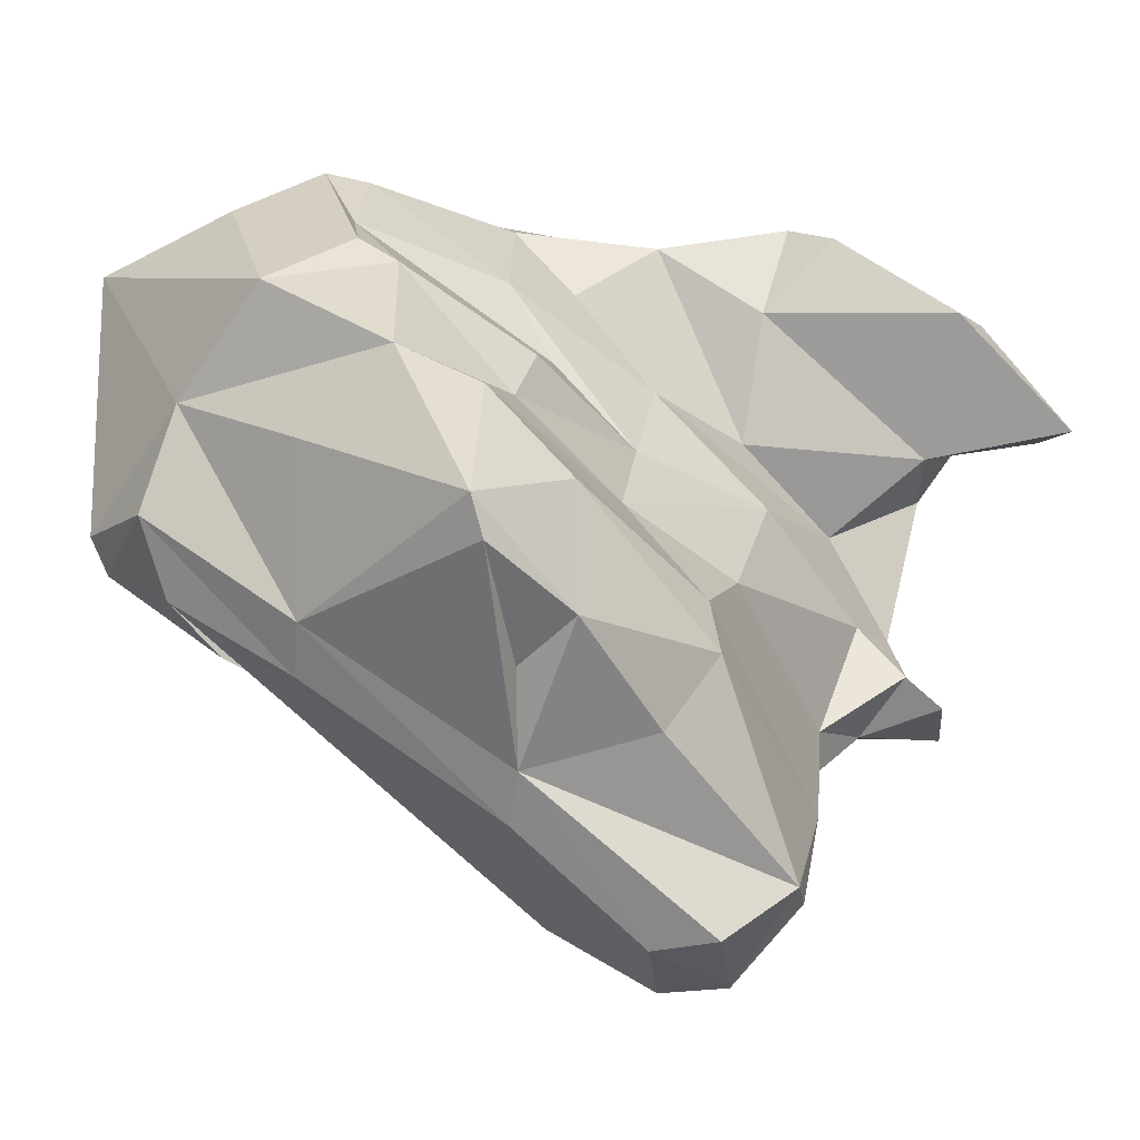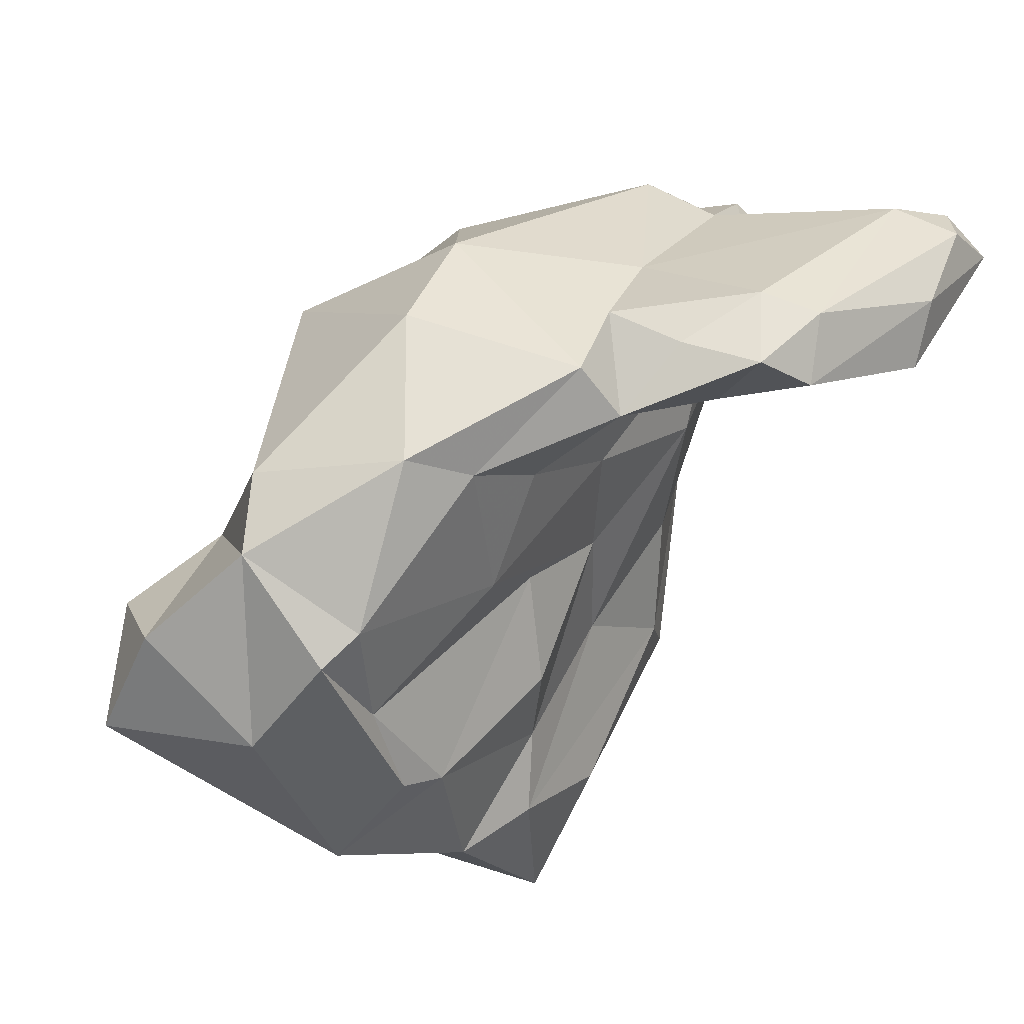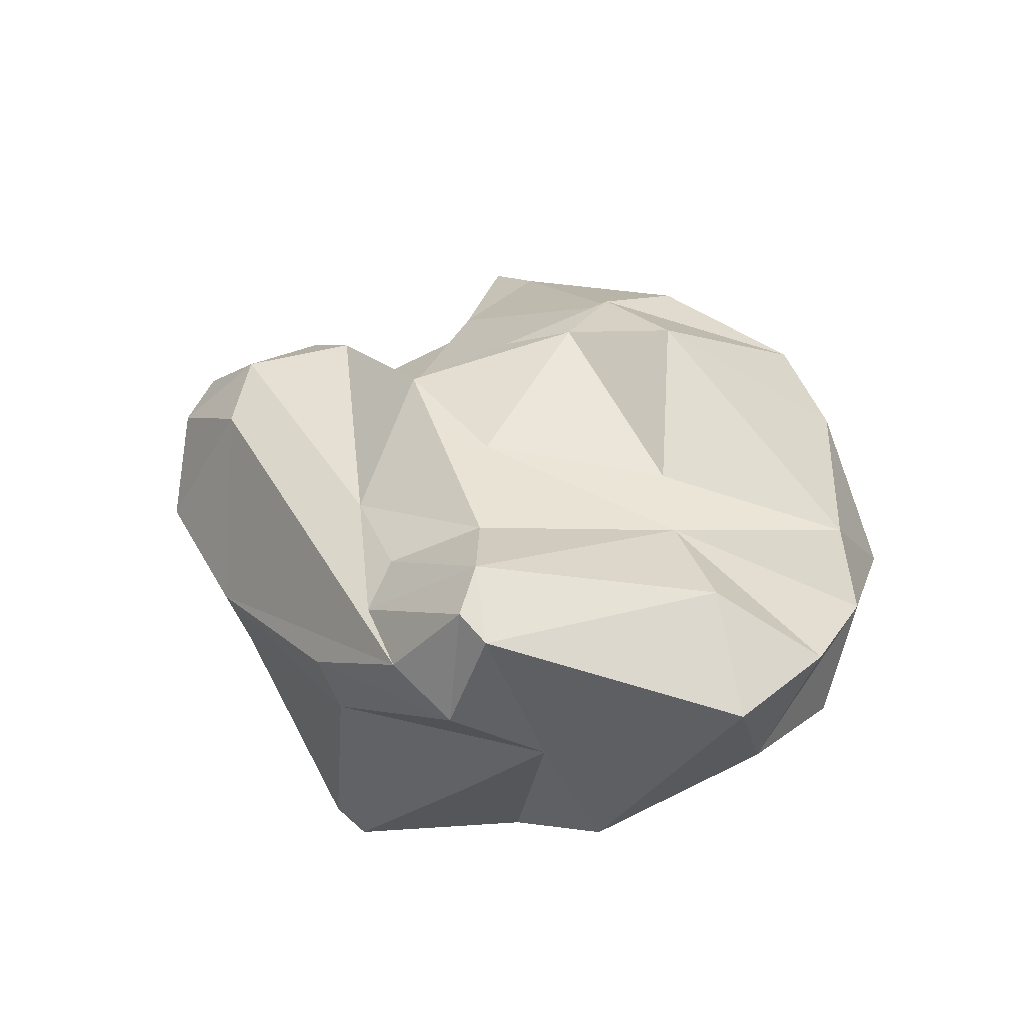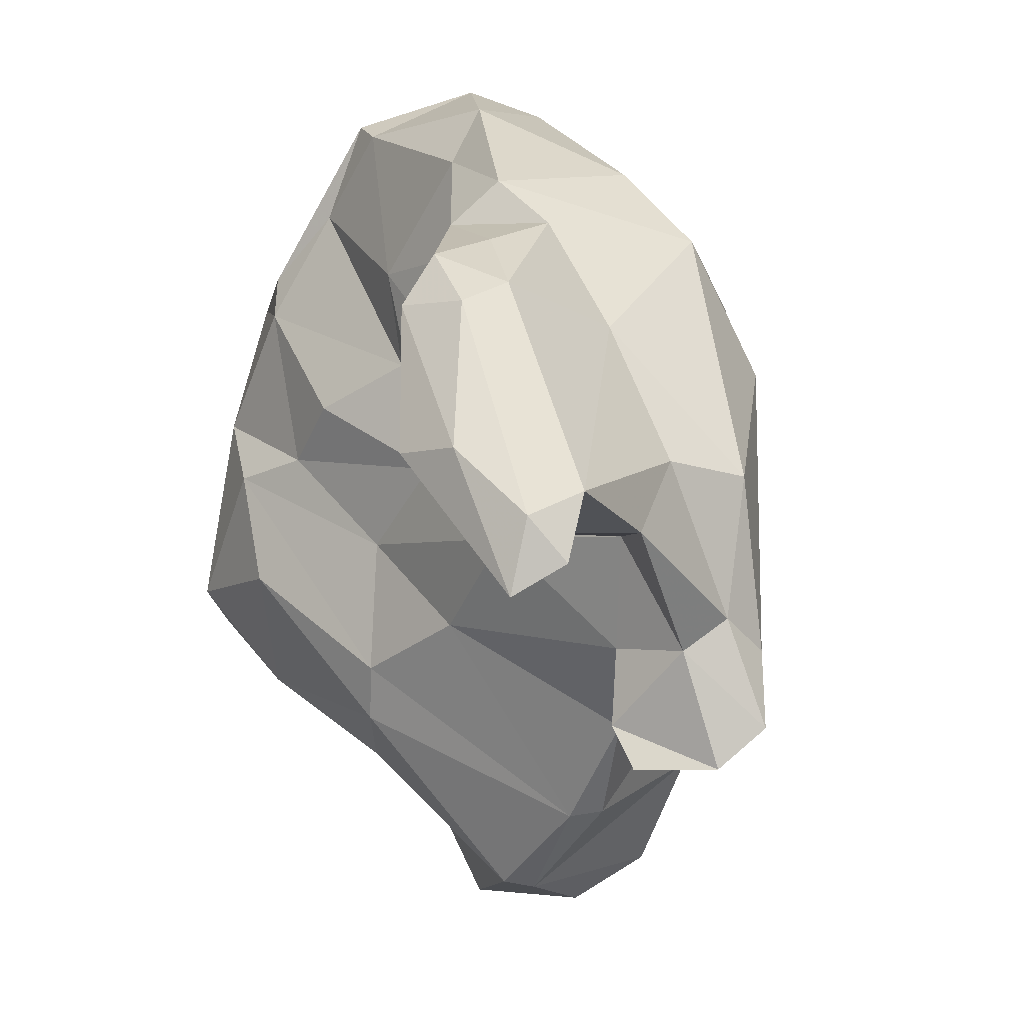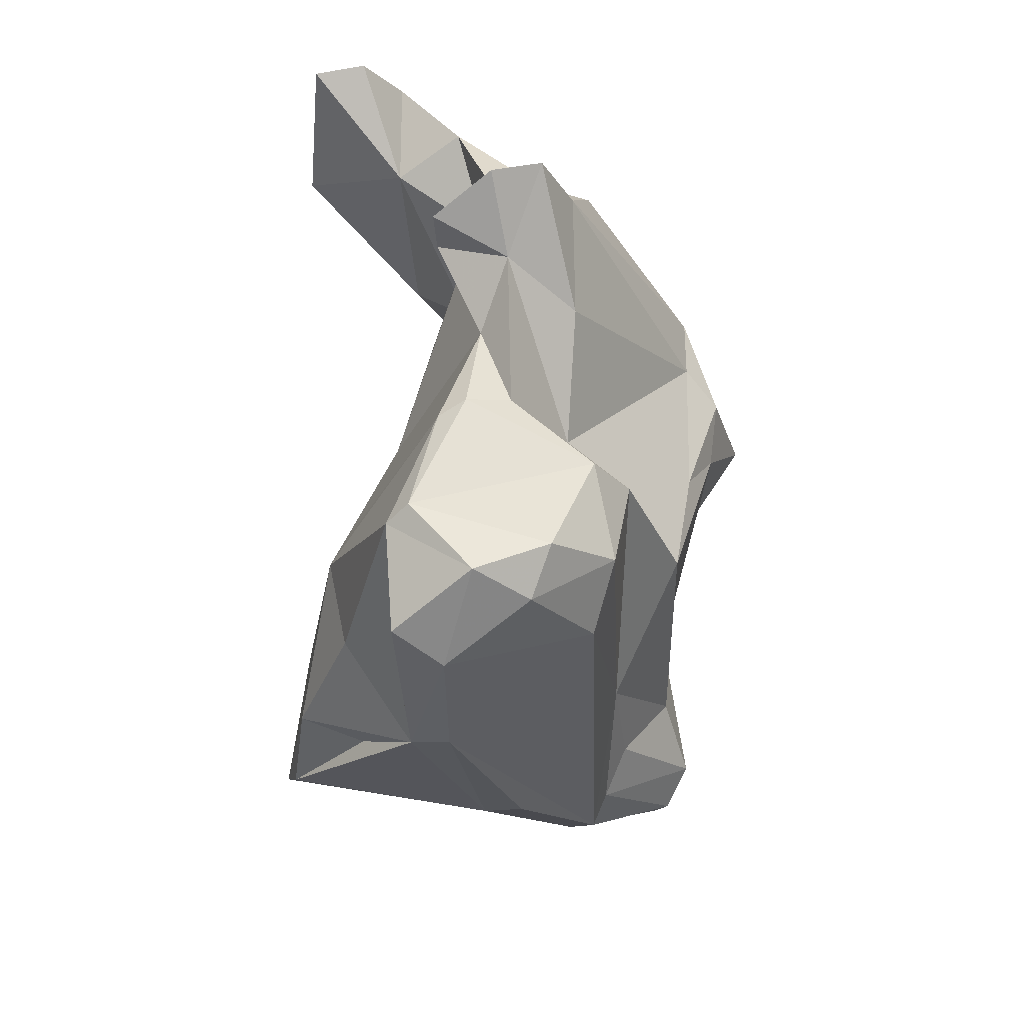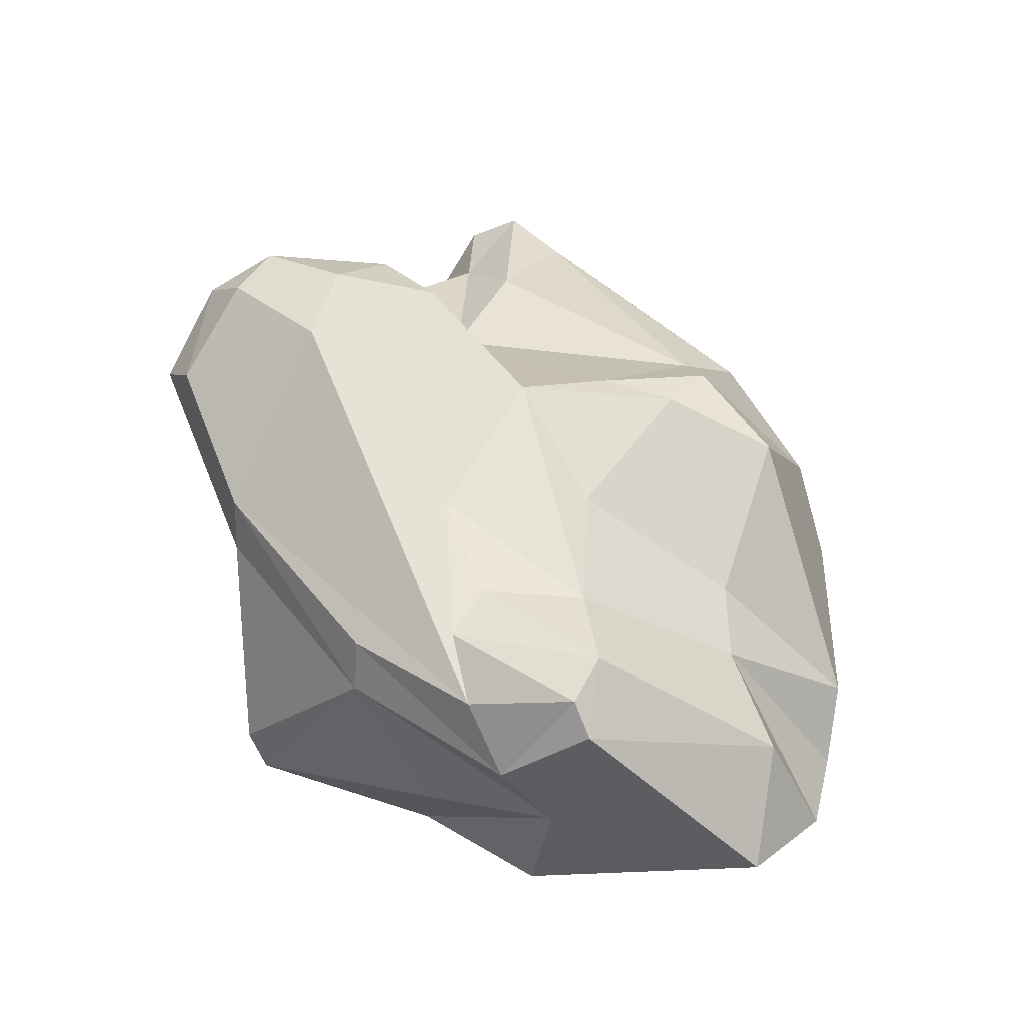
<metadata>
{"format":"obj","ext":"obj","renderer":"f3d","projection":"perspective","resolution":1024,"background":"white","views":[{"elev":-35.1,"azim":55.3,"up":"+Z"},{"elev":72.8,"azim":38.8,"up":"+Z"},{"elev":-49.7,"azim":-88.9,"up":"+Y"},{"elev":29.9,"azim":152.0,"up":"+Z"},{"elev":30.3,"azim":-175.9,"up":"+Y"},{"elev":-37.4,"azim":-121.7,"up":"+Y"}]}
</metadata>
<code>
v 136.7 279.5 75.85
v 137.9 278.1 71.59
v 135.7 275.9 78.17
v 137.4 263.7 70.55
v 138.3 276.3 67.8
v 136.9 277.6 74.21
v 138.2 262 69.94
v 138.7 261 70.9
v 138.5 267.1 70.62
v 138.7 270.4 77.77
v 138.4 272 70.85
v 140.6 271.1 65.72
v 138.4 263.2 79.33
v 140.2 267.2 67.16
v 139 267.4 78.06
v 138.3 282 78.57
v 141.5 262.8 67.34
v 138.1 281.1 75.99
v 139.9 279.9 83.48
v 142.7 286.8 69.75
v 140.7 280.9 60.45
v 141 259.3 80.13
v 140.2 268.7 84.62
v 140.3 281.6 64.59
v 141.5 278 59.79
v 140.9 265.3 66.3
v 144.5 261.1 72.95
v 140.8 262.2 83.22
v 143 282.8 58.36
v 140.7 276.3 84.96
v 143 290.3 72.62
v 146.9 278 86.53
v 143.7 281 57.33
v 142.9 282.1 67.38
v 141.7 283.6 63.07
v 142 266.2 85.13
v 145 285.1 65.01
v 145.4 289.2 69.35
v 142.6 261 69.46
v 149.3 261.3 75.05
v 144.5 266.1 64.03
v 145.8 282.4 57.05
v 144.2 292.5 71.07
v 142.6 288 78.35
v 146.1 292.6 70.01
v 148.4 283.6 59.45
v 147 272.8 59.5
v 146.1 265.2 64.9
v 146.6 266.7 84.25
v 144.5 271.8 86.7
v 145.5 283.6 82.82
v 148.7 263.2 69.78
v 144.5 290.2 74.32
v 146.6 285.7 63.87
v 146.3 280.5 85.72
v 146.3 273.1 85.39
v 146.3 290.3 73.55
v 146.9 287.1 76.65
v 145.6 261.9 81.1
v 146.3 265 84.02
v 147.3 275.2 82.57
v 148.4 290.7 69.6
v 145.6 288 79.72
v 148.8 279.7 56.72
v 146.4 286.5 68.12
v 146.9 278.3 56.76
v 148 265.4 80.61
v 148.3 289.1 70.41
v 148.1 278.1 78.77
v 148.3 271.6 80.64
v 149.1 282.3 74.69
v 147.9 282.3 78.41
v 150.1 280 69.98
v 148.7 272 60.45
v 148.7 273.3 77.57
v 147.4 287.7 72.57
v 148.3 290.5 78.96
v 149.2 282.7 59.4
v 148.8 277.9 85.17
v 151.4 275.7 61.82
v 149.2 276.5 74.71
v 150.6 281.4 82.47
v 150 264.5 77.9
v 148.9 281.1 85.86
v 149.9 284.3 85.77
v 152.3 277.4 64.91
v 150.9 270.4 62.56
v 147.7 285.1 63.59
v 154.7 266.2 65.25
v 151 291.5 81.72
v 151 271 75.26
v 150.8 288.7 78.66
v 150.6 274.8 70.9
v 150.7 265.7 76.94
v 152.1 277.1 66.99
v 152.4 293.1 80.33
v 154.1 267.1 64.13
v 154.4 293 79.58
v 151.5 282.1 86.24
v 152.4 264.6 71.82
v 153.1 282.9 85.04
v 151.7 269.7 72.49
v 151.9 284.9 85.8
v 153.5 270.9 63.23
v 153.2 267.6 70.98
v 154 270.6 68.03
v 153.3 292.1 81.77
v 154.3 288.9 82.89
v 155.2 286.9 81.92
g foo
f 17 39 7
f 39 8 7
f 8 4 7
f 41 39 17
f 48 39 41
f 26 7 4
f 17 7 26
f 4 14 26
f 14 12 26
f 17 26 12
f 25 17 12
f 47 48 41
f 74 48 47
f 47 41 17
f 47 17 25
f 66 47 25
f 74 47 66
f 21 25 12
f 74 66 64
f 66 25 33
f 33 25 21
f 42 66 33
f 42 64 66
f 21 29 33
f 42 33 29
f 27 22 8
f 8 22 13
f 27 8 39
f 8 13 4
f 48 27 39
f 52 27 48
f 9 14 4
f 89 52 48
f 97 89 48
f 14 9 12
f 74 97 48
f 87 97 74
f 89 97 104
f 104 97 87
f 11 5 9
f 12 9 5
f 80 104 74
f 74 104 87
f 12 5 24
f 12 24 21
f 64 78 74
f 78 80 74
f 24 35 21
f 42 78 64
f 29 21 35
f 42 46 78
f 35 46 29
f 29 46 42
f 22 27 40
f 100 40 27
f 15 4 13
f 100 27 52
f 4 15 9
f 89 100 52
f 100 89 105
f 11 9 15
f 105 89 106
f 104 106 89
f 86 106 104
f 5 11 6
f 6 2 5
f 104 80 86
f 2 34 5
f 34 24 5
f 86 80 78
f 86 78 88
f 35 24 34
f 37 35 34
f 46 88 78
f 37 54 35
f 35 54 46
f 88 46 54
f 28 13 22
f 59 28 22
f 59 22 40
f 83 59 40
f 15 13 28
f 83 40 94
f 40 100 94
f 102 94 100
f 105 102 100
f 10 11 15
f 93 102 105
f 95 93 105
f 105 106 95
f 6 10 3
f 10 6 11
f 86 95 106
f 6 3 1
f 2 6 1
f 18 2 1
f 2 18 34
f 73 93 95
f 86 88 95
f 34 18 20
f 88 73 95
f 65 73 88
f 37 34 38
f 34 20 38
f 54 65 88
f 37 38 65
f 65 54 37
f 36 28 59
f 60 36 59
f 60 59 83
f 67 60 83
f 28 36 15
f 36 23 15
f 94 67 83
f 10 15 23
f 70 67 75
f 75 67 94
f 91 75 94
f 94 102 91
f 81 75 91
f 10 23 3
f 93 81 102
f 81 91 102
f 3 19 1
f 19 16 1
f 16 18 1
f 71 81 93
f 71 93 73
f 76 71 73
f 16 31 18
f 18 31 20
f 76 73 65
f 76 65 68
f 68 65 38
f 43 20 31
f 38 20 43
f 62 68 38
f 45 38 43
f 62 38 45
f 49 36 60
f 50 23 36
f 60 67 49
f 50 36 49
f 56 50 49
f 70 49 67
f 50 30 23
f 56 49 70
f 56 70 61
f 23 30 3
f 69 61 70
f 70 75 81
f 30 19 3
f 61 69 72
f 69 70 81
f 71 69 81
f 44 16 19
f 58 72 69
f 58 69 71
f 44 31 16
f 76 58 71
f 57 58 76
f 44 53 31
f 76 68 57
f 31 53 43
f 43 53 57
f 45 57 68
f 68 62 45
f 45 43 57
f 32 30 50
f 32 50 56
f 79 32 56
f 56 61 79
f 19 30 32
f 51 19 32
f 51 32 55
f 72 79 61
f 72 82 79
f 44 19 51
f 82 72 92
f 63 44 51
f 92 72 58
f 53 44 63
f 63 77 53
f 77 92 58
f 57 53 77
f 57 77 58
f 84 55 79
f 55 32 79
f 82 99 79
f 79 99 84
f 85 55 84
f 85 84 99
f 82 101 99
f 51 55 85
f 109 101 82
f 109 82 92
f 51 85 90
f 98 109 92
f 63 51 90
f 77 63 90
f 90 96 92
f 92 96 98
f 90 92 77
f 103 85 99
f 103 99 101
f 101 108 103
f 101 109 108
f 90 85 103
f 107 103 108
f 109 98 108
f 107 90 103
f 108 98 107
f 96 90 107
f 98 96 107
g

</code>
